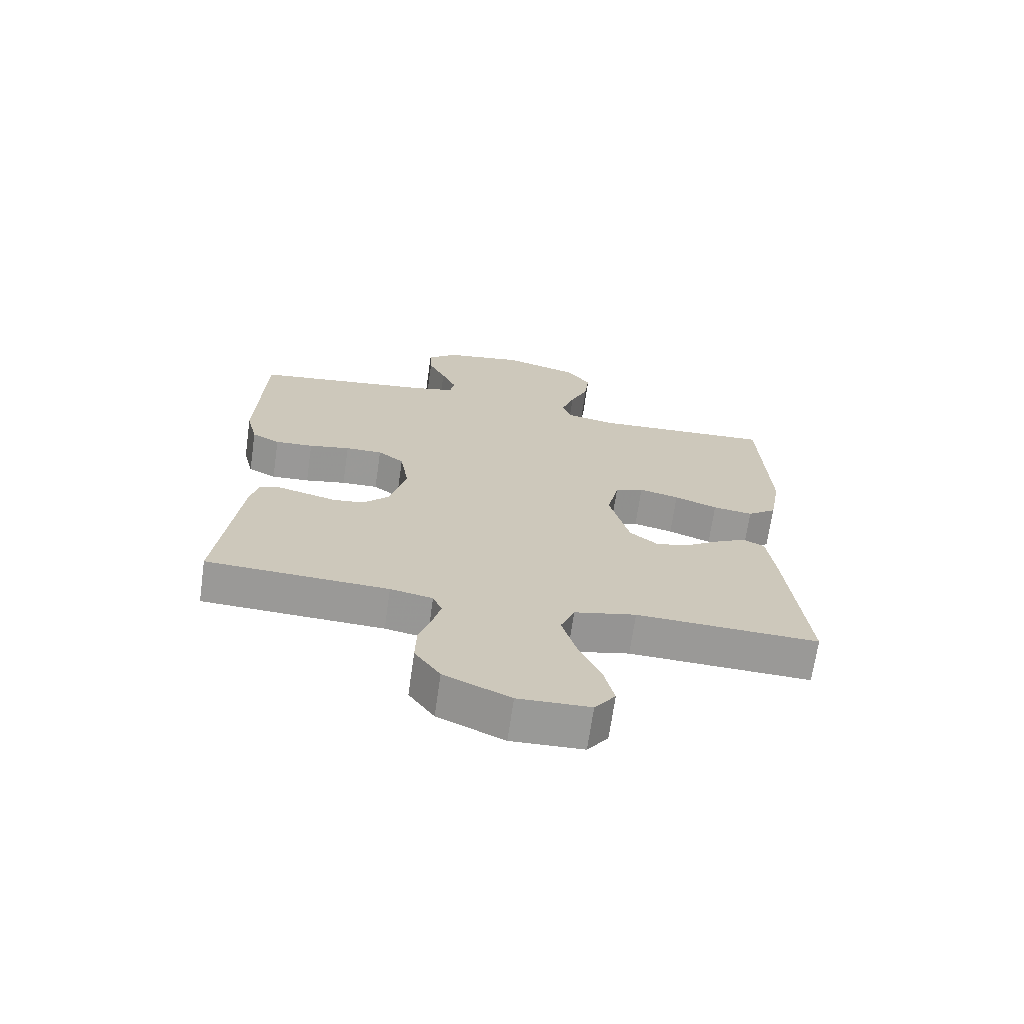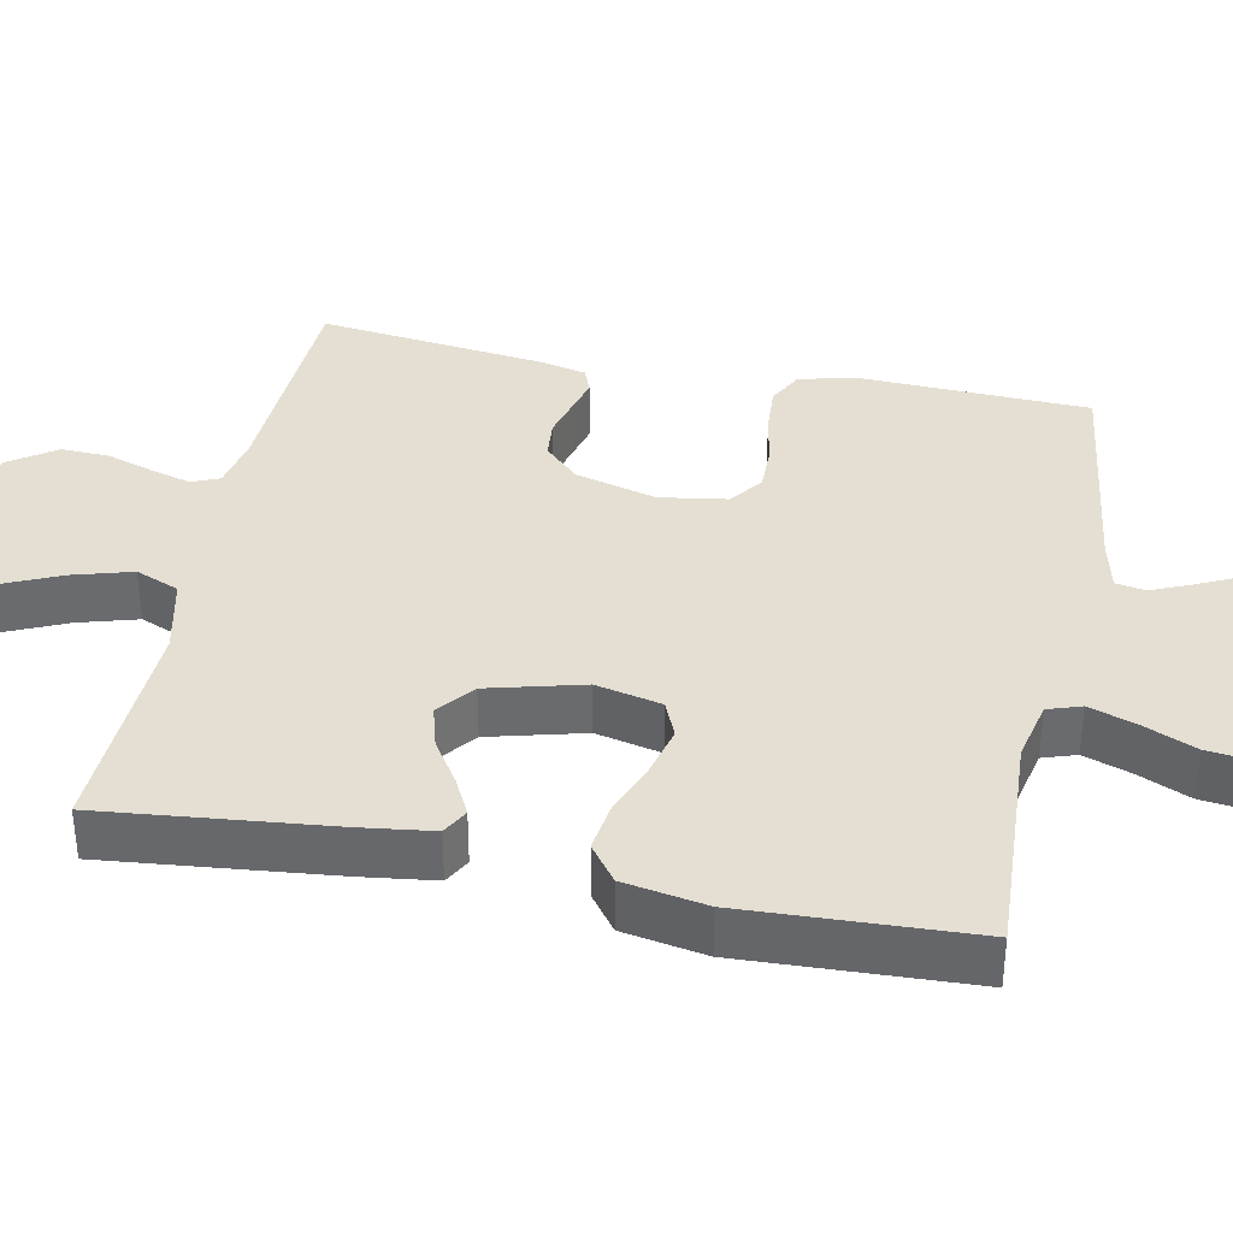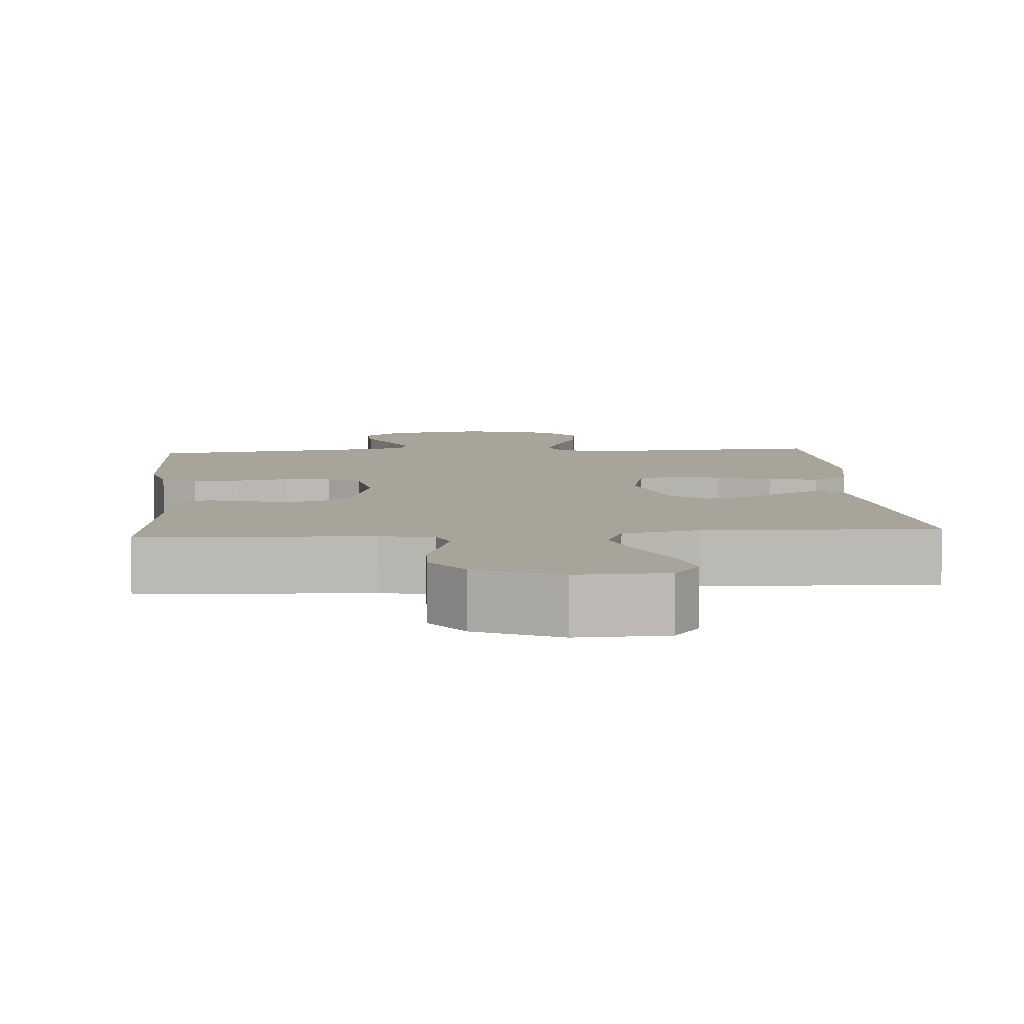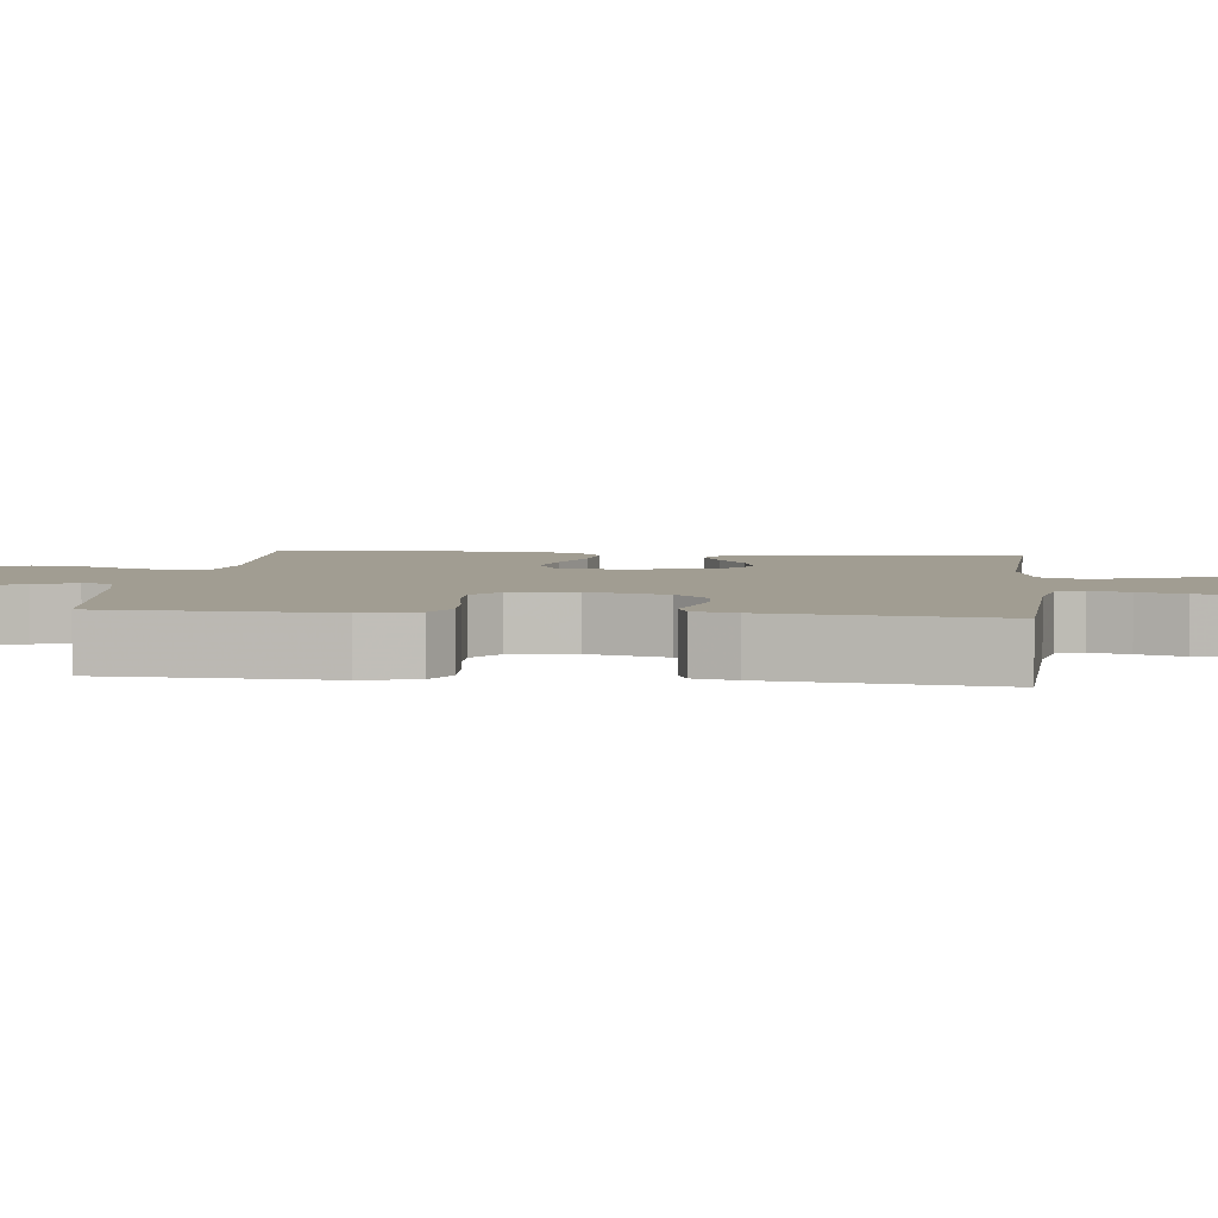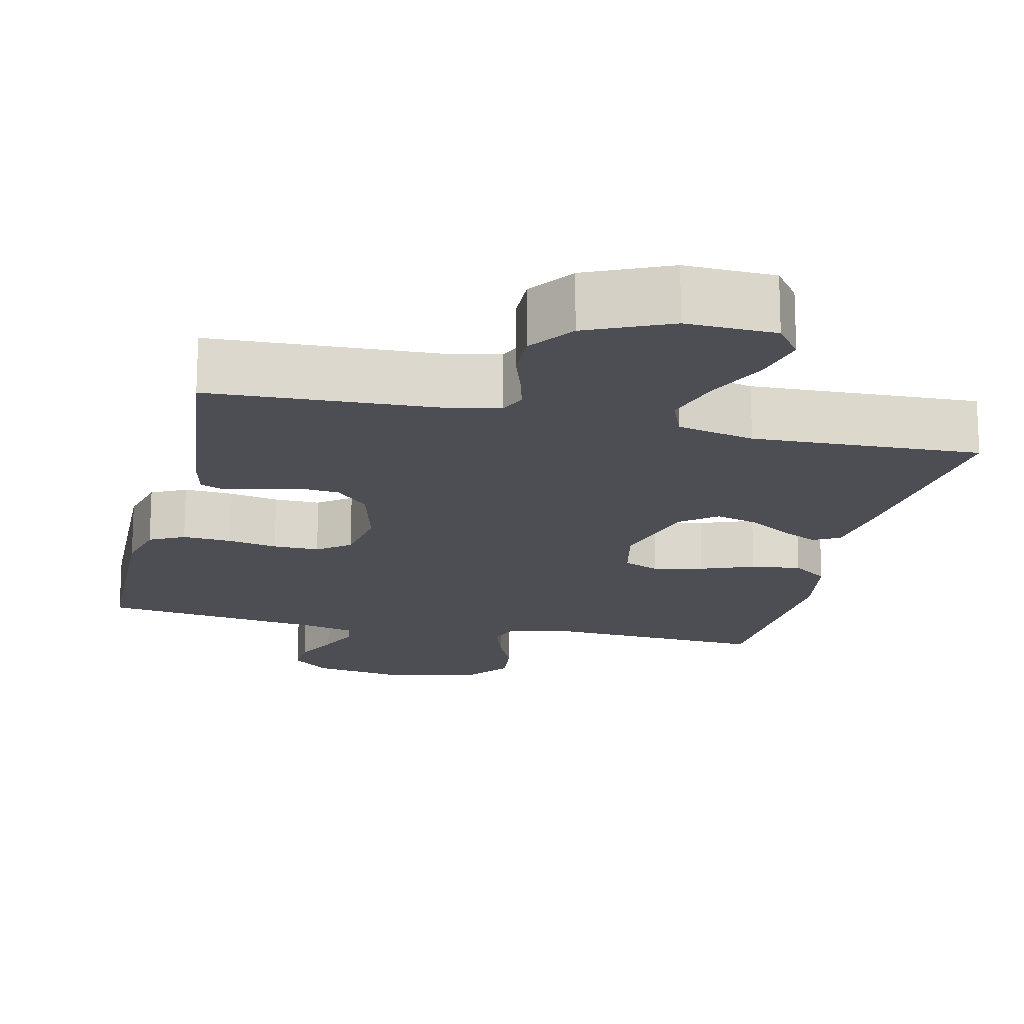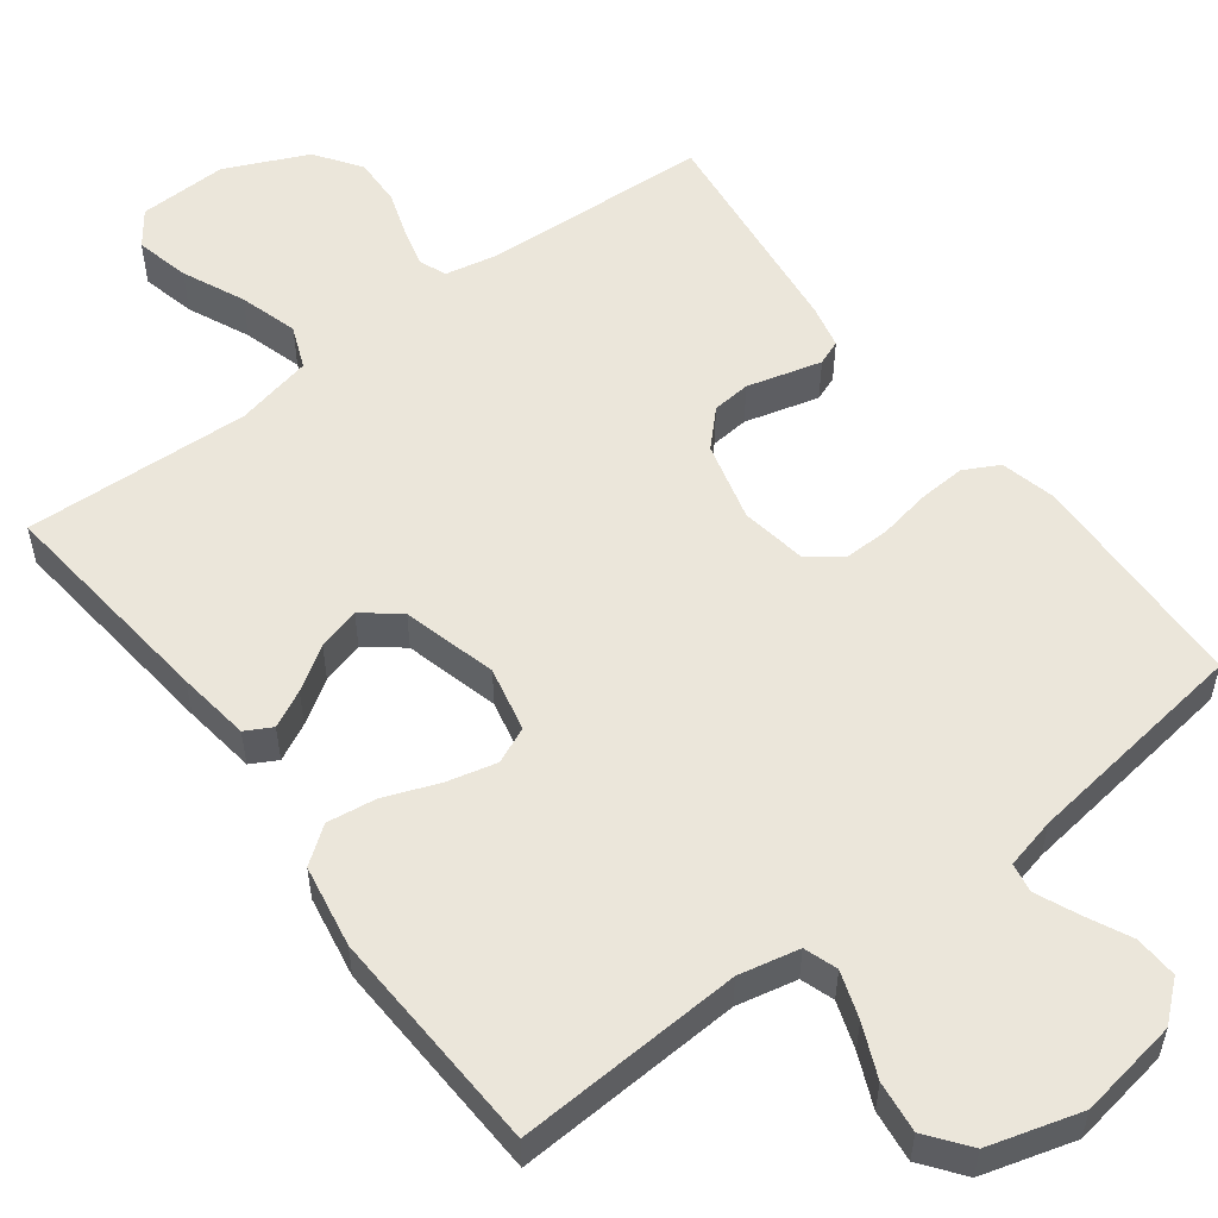
<metadata>
{"format":"obj","ext":"obj","renderer":"f3d","projection":"perspective","resolution":1024,"background":"white","views":[{"elev":-68.9,"azim":171.9,"up":"+Z"},{"elev":37.0,"azim":-78.4,"up":"+Y"},{"elev":7.1,"azim":175.6,"up":"+Y"},{"elev":4.6,"azim":96.6,"up":"+Y"},{"elev":-17.3,"azim":166.9,"up":"+Y"},{"elev":54.7,"azim":-36.9,"up":"+Y"}]}
</metadata>
<code>
v -0.5 0.07 0.5
v -0.2 0.07 0.483
v -0.12 0.07 0.5
v -0.105 0.07 0.544
v -0.126 0.07 0.606
v -0.156 0.07 0.675
v -0.164 0.07 0.743
v -0.122 0.07 0.798
v 0 0.07 0.833
v 0.132 0.07 0.811
v 0.182 0.07 0.768
v 0.179 0.07 0.711
v 0.15 0.07 0.651
v 0.126 0.07 0.596
v 0.133 0.07 0.557
v 0.2 0.07 0.541
v 0.5 0.07 0.5
v 0.51 0.07 0.2
v 0.492 0.07 0.126
v 0.446 0.07 0.102
v 0.383 0.07 0.106
v 0.315 0.07 0.119
v 0.254 0.07 0.12
v 0.211 0.07 0.087
v 0.197 0.07 0
v 0.225 0.07 -0.106
v 0.269 0.07 -0.151
v 0.32 0.07 -0.156
v 0.373 0.07 -0.142
v 0.419 0.07 -0.13
v 0.452 0.07 -0.143
v 0.465 0.07 -0.2
v 0.5 0.07 -0.5
v 0.2 0.07 -0.514
v 0.13 0.07 -0.528
v 0.115 0.07 -0.564
v 0.129 0.07 -0.616
v 0.149 0.07 -0.677
v 0.151 0.07 -0.741
v 0.109 0.07 -0.801
v 0 0.07 -0.85
v -0.118 0.07 -0.846
v -0.152 0.07 -0.8
v -0.135 0.07 -0.728
v -0.098 0.07 -0.646
v -0.075 0.07 -0.568
v -0.098 0.07 -0.511
v -0.2 0.07 -0.488
v -0.5 0.07 -0.5
v -0.468 0.07 -0.2
v -0.455 0.07 -0.104
v -0.42 0.07 -0.085
v -0.371 0.07 -0.11
v -0.314 0.07 -0.147
v -0.258 0.07 -0.163
v -0.21 0.07 -0.125
v -0.177 0.07 0
v -0.196 0.07 0.086
v -0.244 0.07 0.107
v -0.31 0.07 0.091
v -0.381 0.07 0.064
v -0.447 0.07 0.055
v -0.495 0.07 0.091
v -0.514 0.07 0.2
v -0.5 0 0.5
v -0.2 0 0.483
v -0.12 0 0.5
v -0.105 0 0.544
v -0.126 0 0.606
v -0.156 0 0.675
v -0.164 0 0.743
v -0.122 0 0.798
v 0 0 0.833
v 0.132 0 0.811
v 0.182 0 0.768
v 0.179 0 0.711
v 0.15 0 0.651
v 0.126 0 0.596
v 0.133 0 0.557
v 0.2 0 0.541
v 0.5 0 0.5
v 0.51 0 0.2
v 0.492 0 0.126
v 0.446 0 0.102
v 0.383 0 0.106
v 0.315 0 0.119
v 0.254 0 0.12
v 0.211 0 0.087
v 0.197 0 0
v 0.225 0 -0.106
v 0.269 0 -0.151
v 0.32 0 -0.156
v 0.373 0 -0.142
v 0.419 0 -0.13
v 0.452 0 -0.143
v 0.465 0 -0.2
v 0.5 0 -0.5
v 0.2 0 -0.514
v 0.13 0 -0.528
v 0.115 0 -0.564
v 0.129 0 -0.616
v 0.149 0 -0.677
v 0.151 0 -0.741
v 0.109 0 -0.801
v 0 0 -0.85
v -0.118 0 -0.846
v -0.152 0 -0.8
v -0.135 0 -0.728
v -0.098 0 -0.646
v -0.075 0 -0.568
v -0.098 0 -0.511
v -0.2 0 -0.488
v -0.5 0 -0.5
v -0.468 0 -0.2
v -0.455 0 -0.104
v -0.42 0 -0.085
v -0.371 0 -0.11
v -0.314 0 -0.147
v -0.258 0 -0.163
v -0.21 0 -0.125
v -0.177 0 0
v -0.196 0 0.086
v -0.244 0 0.107
v -0.31 0 0.091
v -0.381 0 0.064
v -0.447 0 0.055
v -0.495 0 0.091
v -0.514 0 0.2
f 63 64 1 2
f 60 61 62 63
f 59 60 63 2
f 58 59 2 3
f 57 58 3 4
f 51 52 53 54
f 49 50 51 54
f 48 49 54 55
f 47 48 55 56
f 42 43 44 45
f 42 45 46
f 41 42 46
f 40 41 46
f 37 38 39 40
f 36 37 40 46
f 35 36 46 47
f 31 32 33 34
f 28 29 30 31
f 28 31 34 35
f 19 20 21 22
f 19 22 23
f 16 17 18 19
f 15 16 19 23
f 10 11 12 13
f 10 13 14
f 9 10 14
f 8 9 14 15
f 5 6 7 8
f 4 5 8 15
f 35 47 56 57
f 27 28 35
f 26 27 35 57
f 25 26 57 4
f 4 15 23 24
f 4 24 25
f 66 65 128 127
f 127 126 125 124
f 66 127 124 123
f 67 66 123 122
f 68 67 122 121
f 118 117 116 115
f 118 115 114 113
f 119 118 113 112
f 120 119 112 111
f 109 108 107 106
f 110 109 106
f 110 106 105
f 110 105 104
f 104 103 102 101
f 110 104 101 100
f 111 110 100 99
f 98 97 96 95
f 95 94 93 92
f 99 98 95 92
f 86 85 84 83
f 87 86 83
f 83 82 81 80
f 87 83 80 79
f 77 76 75 74
f 78 77 74
f 78 74 73
f 79 78 73 72
f 72 71 70 69
f 79 72 69 68
f 121 120 111 99
f 99 92 91
f 121 99 91 90
f 68 121 90 89
f 88 87 79 68
f 89 88 68
f 1 65 66 2
f 2 66 67 3
f 3 67 68 4
f 4 68 69 5
f 5 69 70 6
f 6 70 71 7
f 7 71 72 8
f 8 72 73 9
f 9 73 74 10
f 10 74 75 11
f 11 75 76 12
f 12 76 77 13
f 13 77 78 14
f 14 78 79 15
f 15 79 80 16
f 16 80 81 17
f 17 81 82 18
f 18 82 83 19
f 19 83 84 20
f 20 84 85 21
f 21 85 86 22
f 22 86 87 23
f 23 87 88 24
f 24 88 89 25
f 25 89 90 26
f 26 90 91 27
f 27 91 92 28
f 28 92 93 29
f 29 93 94 30
f 30 94 95 31
f 31 95 96 32
f 32 96 97 33
f 33 97 98 34
f 34 98 99 35
f 35 99 100 36
f 36 100 101 37
f 37 101 102 38
f 38 102 103 39
f 39 103 104 40
f 40 104 105 41
f 41 105 106 42
f 42 106 107 43
f 43 107 108 44
f 44 108 109 45
f 45 109 110 46
f 46 110 111 47
f 47 111 112 48
f 48 112 113 49
f 49 113 114 50
f 50 114 115 51
f 51 115 116 52
f 52 116 117 53
f 53 117 118 54
f 54 118 119 55
f 55 119 120 56
f 56 120 121 57
f 57 121 122 58
f 58 122 123 59
f 59 123 124 60
f 60 124 125 61
f 61 125 126 62
f 62 126 127 63
f 63 127 128 64
f 64 128 65 1

</code>
